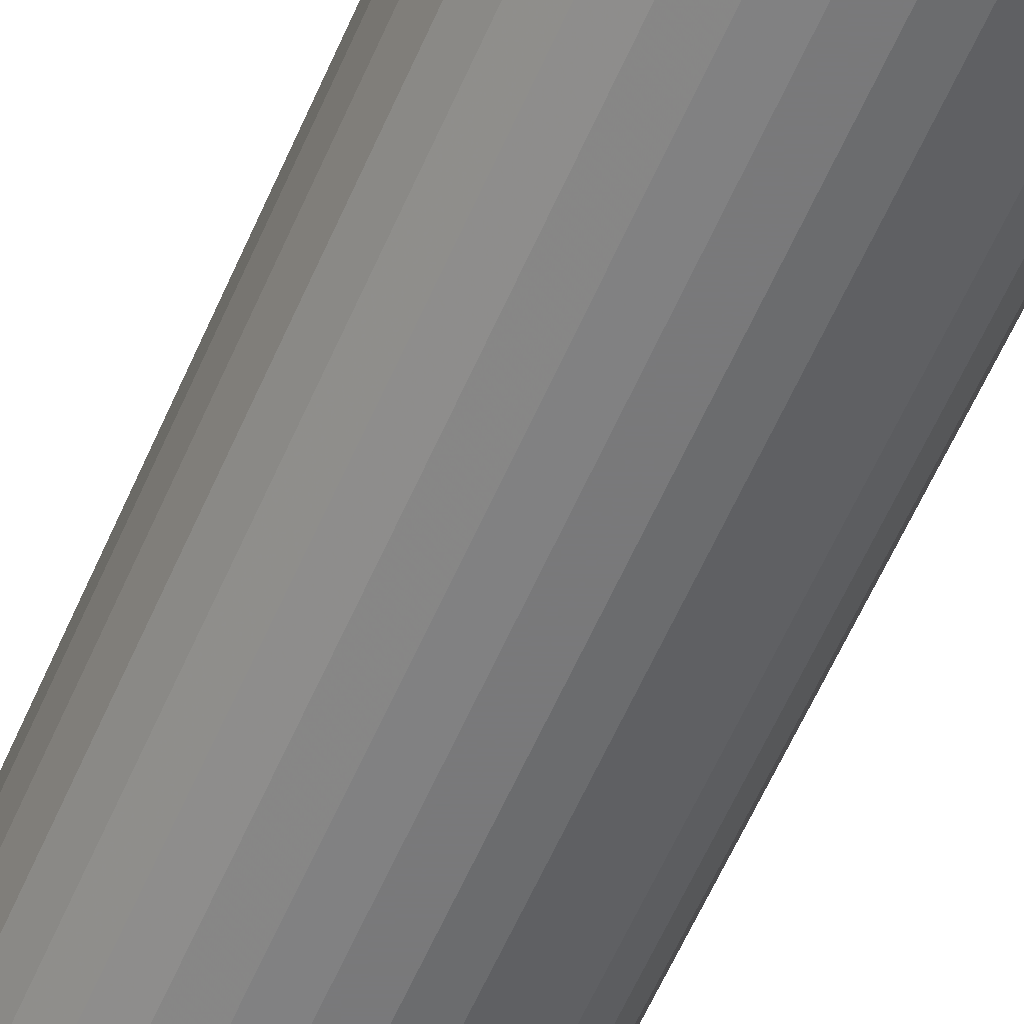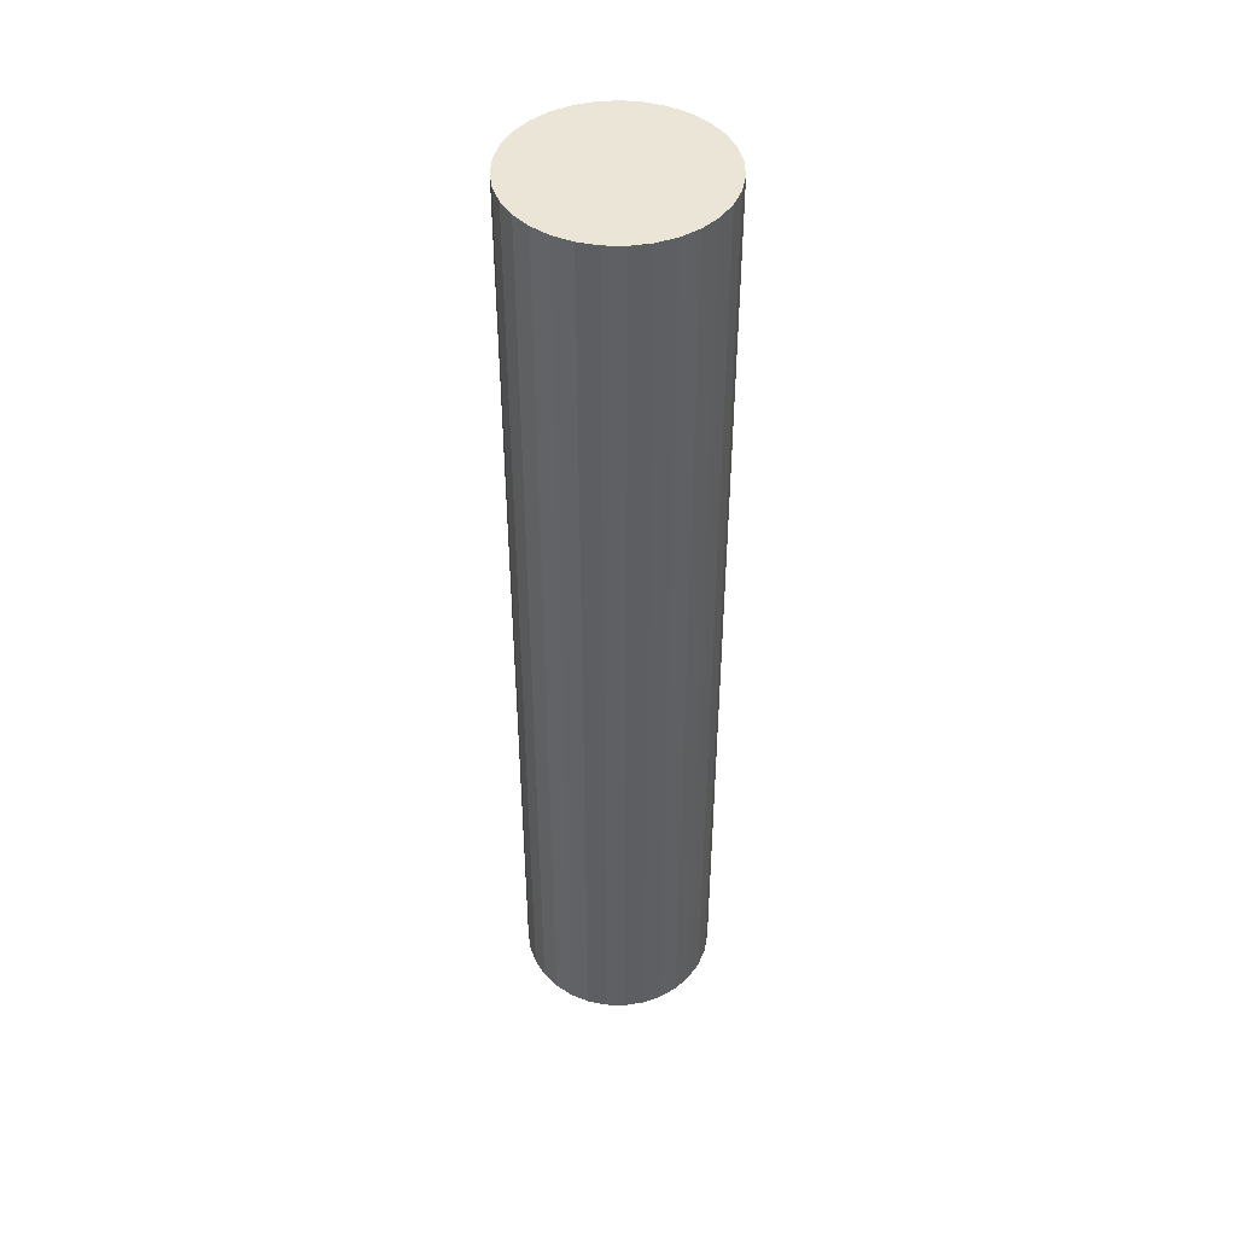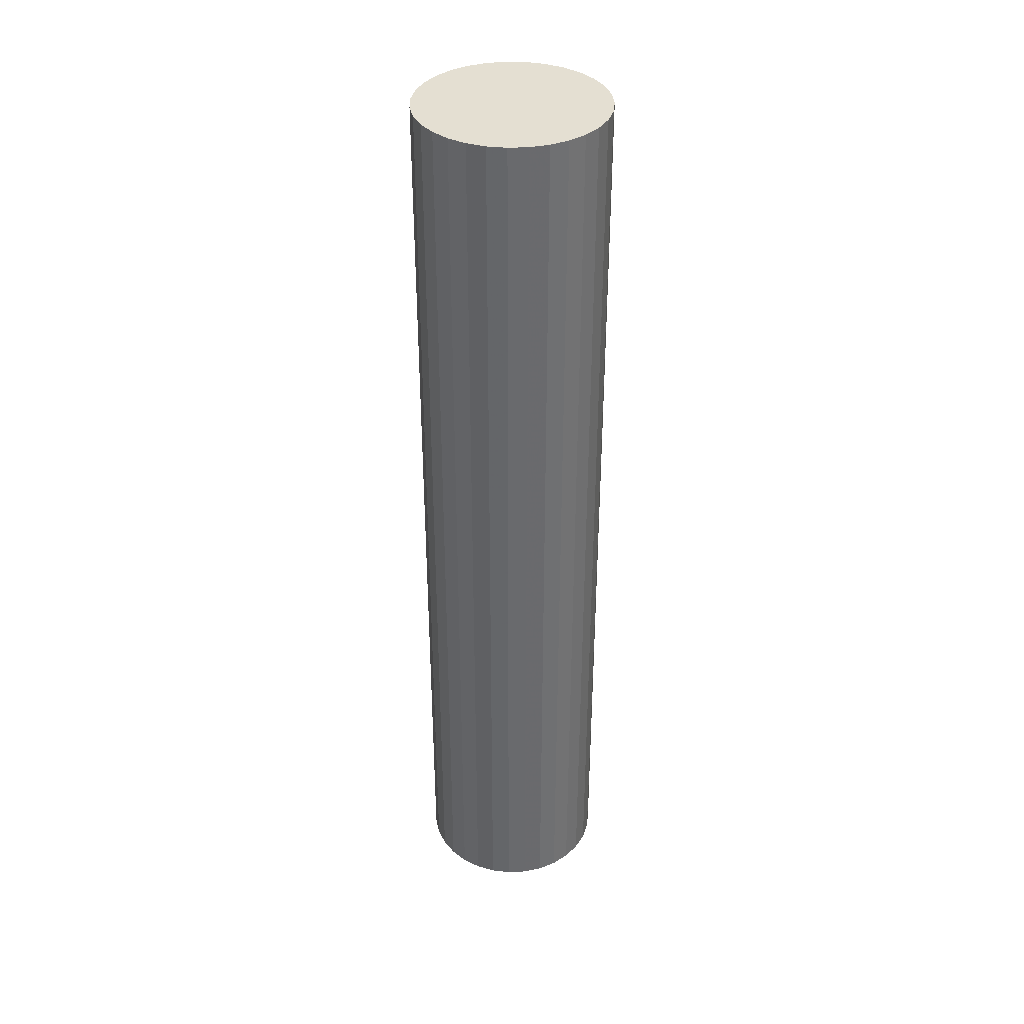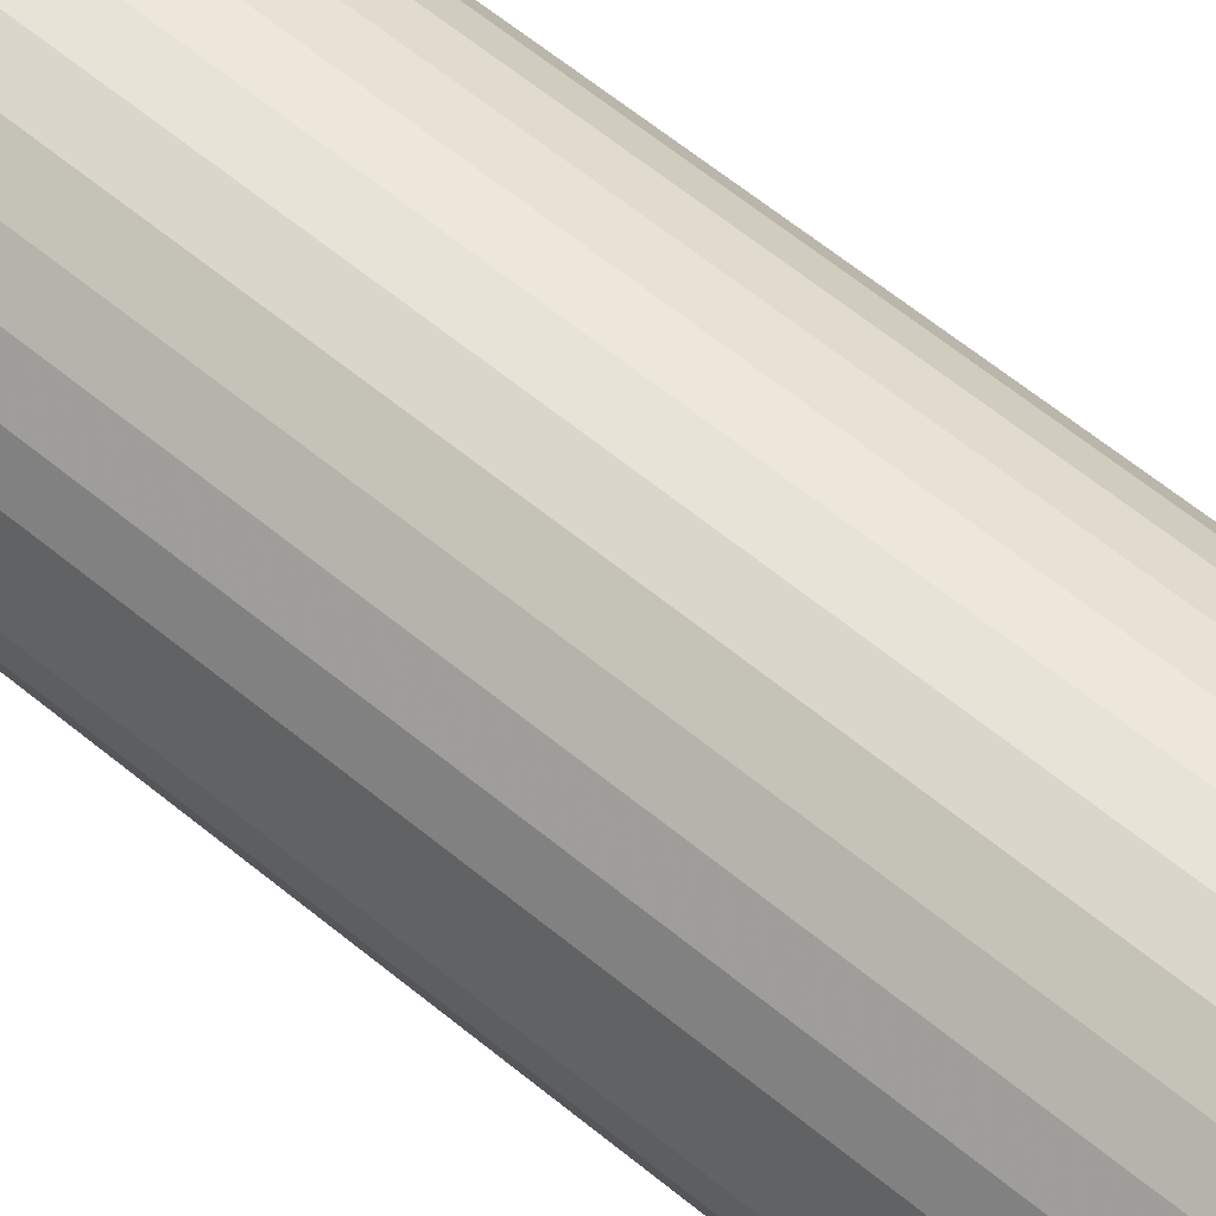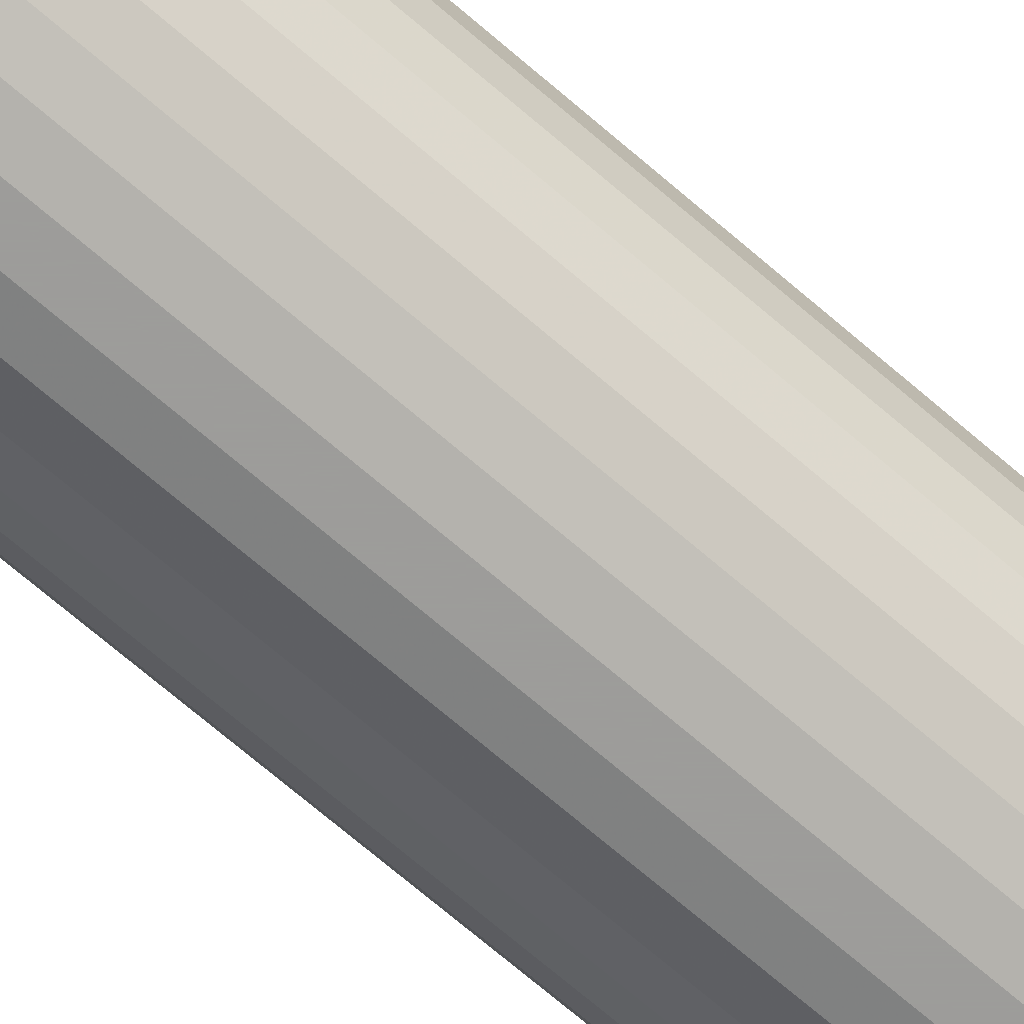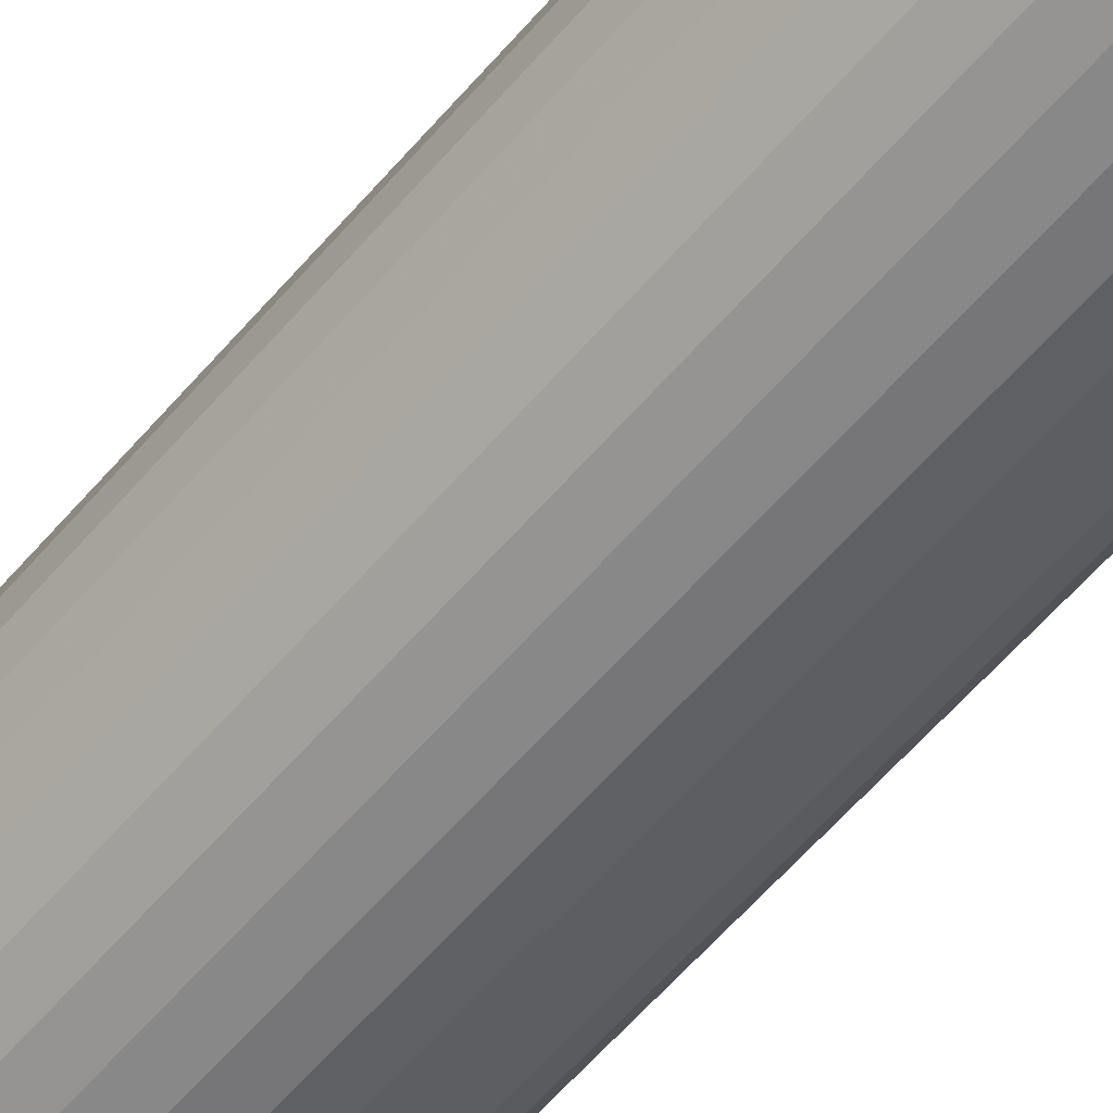
<metadata>
{"format":"obj","ext":"obj","renderer":"f3d","projection":"perspective","resolution":1024,"background":"white","views":[{"elev":-57.8,"azim":-23.0,"up":"+Z"},{"elev":45.7,"azim":-27.6,"up":"+Y"},{"elev":37.2,"azim":25.7,"up":"+Y"},{"elev":53.9,"azim":132.4,"up":"+Z"},{"elev":-70.3,"azim":49.2,"up":"+Z"},{"elev":-56.9,"azim":-39.4,"up":"+Z"}]}
</metadata>
<code>
v 0 -10 -10
v 0 10 -10
v -0 -10 -8
v -0 10 -8
v -1.977 -10 -9.697
v -1.977 10 -9.697
v -1.876 -10 -9.305
v -1.876 10 -9.305
v 0.9706 -10 -11.75
v 0.9706 10 -11.75
v -1.796 -10 -10.88
v -1.796 10 -10.88
v -1.303 -10 -11.52
v -1.303 10 -11.52
v -0.2023 -10 -11.99
v -0.2023 10 -11.99
v 1.936 -10 -10.5
v 1.936 10 -10.5
v 1.997 -10 -10.1
v 1.997 10 -10.1
v 1.143 -10 -8.358
v 1.143 10 -8.358
v 1.697 -10 -8.942
v 1.697 10 -8.942
v 1.45 -10 -8.622
v 1.45 10 -8.622
v 0.5987 -10 -11.91
v 0.5987 10 -11.91
v -1.582 -10 -11.22
v -1.582 10 -11.22
v 0.4026 -10 -8.041
v 0.4026 10 -8.041
v -0.7887 -10 -8.162
v -0.7887 10 -8.162
v 0.7887 -10 -8.162
v 0.7887 10 -8.162
v -0.4026 -10 -8.041
v -0.4026 10 -8.041
v 1.582 -10 -11.22
v 1.582 10 -11.22
v -0.5987 -10 -11.91
v -0.5987 10 -11.91
v -1.45 -10 -8.622
v -1.45 10 -8.622
v -1.697 -10 -8.942
v -1.697 10 -8.942
v -1.143 -10 -8.358
v -1.143 10 -8.358
v -1.997 -10 -10.1
v -1.997 10 -10.1
v -1.936 -10 -10.5
v -1.936 10 -10.5
v 0.2023 -10 -11.99
v 0.2023 10 -11.99
v 1.303 -10 -11.52
v 1.303 10 -11.52
v 1.796 -10 -10.88
v 1.796 10 -10.88
v -0.9706 -10 -11.75
v -0.9706 10 -11.75
v 1.876 -10 -9.305
v 1.876 10 -9.305
v 1.977 -10 -9.697
v 1.977 10 -9.697
f 1 31 35
f 1 35 21
f 1 21 25
f 1 25 23
f 1 23 61
f 1 61 63
f 1 63 19
f 1 19 17
f 1 17 57
f 1 57 39
f 1 39 55
f 1 55 9
f 1 9 27
f 1 27 53
f 1 53 15
f 1 15 41
f 1 41 59
f 1 59 13
f 1 13 29
f 1 29 11
f 1 11 51
f 1 51 49
f 1 49 5
f 1 5 7
f 1 7 45
f 1 45 43
f 1 43 47
f 1 47 33
f 1 33 37
f 1 37 3
f 1 3 31
f 36 32 2
f 22 36 2
f 26 22 2
f 24 26 2
f 62 24 2
f 64 62 2
f 20 64 2
f 18 20 2
f 58 18 2
f 40 58 2
f 56 40 2
f 10 56 2
f 28 10 2
f 54 28 2
f 16 54 2
f 42 16 2
f 60 42 2
f 14 60 2
f 30 14 2
f 12 30 2
f 52 12 2
f 50 52 2
f 6 50 2
f 8 6 2
f 46 8 2
f 44 46 2
f 48 44 2
f 34 48 2
f 38 34 2
f 4 38 2
f 32 4 2
f 32 36 31
f 31 36 35
f 36 22 35
f 35 22 21
f 22 26 21
f 21 26 25
f 26 24 25
f 25 24 23
f 24 62 23
f 23 62 61
f 62 64 61
f 61 64 63
f 64 20 63
f 63 20 19
f 20 18 19
f 19 18 17
f 18 58 17
f 17 58 57
f 58 40 57
f 57 40 39
f 40 56 39
f 39 56 55
f 56 10 55
f 55 10 9
f 10 28 9
f 9 28 27
f 28 54 27
f 27 54 53
f 54 16 53
f 53 16 15
f 16 42 15
f 15 42 41
f 42 60 41
f 41 60 59
f 60 14 59
f 59 14 13
f 14 30 13
f 13 30 29
f 30 12 29
f 29 12 11
f 12 52 11
f 11 52 51
f 52 50 51
f 51 50 49
f 50 6 49
f 49 6 5
f 6 8 5
f 5 8 7
f 8 46 7
f 7 46 45
f 46 44 45
f 45 44 43
f 44 48 43
f 43 48 47
f 48 34 47
f 47 34 33
f 34 38 33
f 33 38 37
f 4 32 3
f 3 32 31
f 38 4 37
f 37 4 3

</code>
